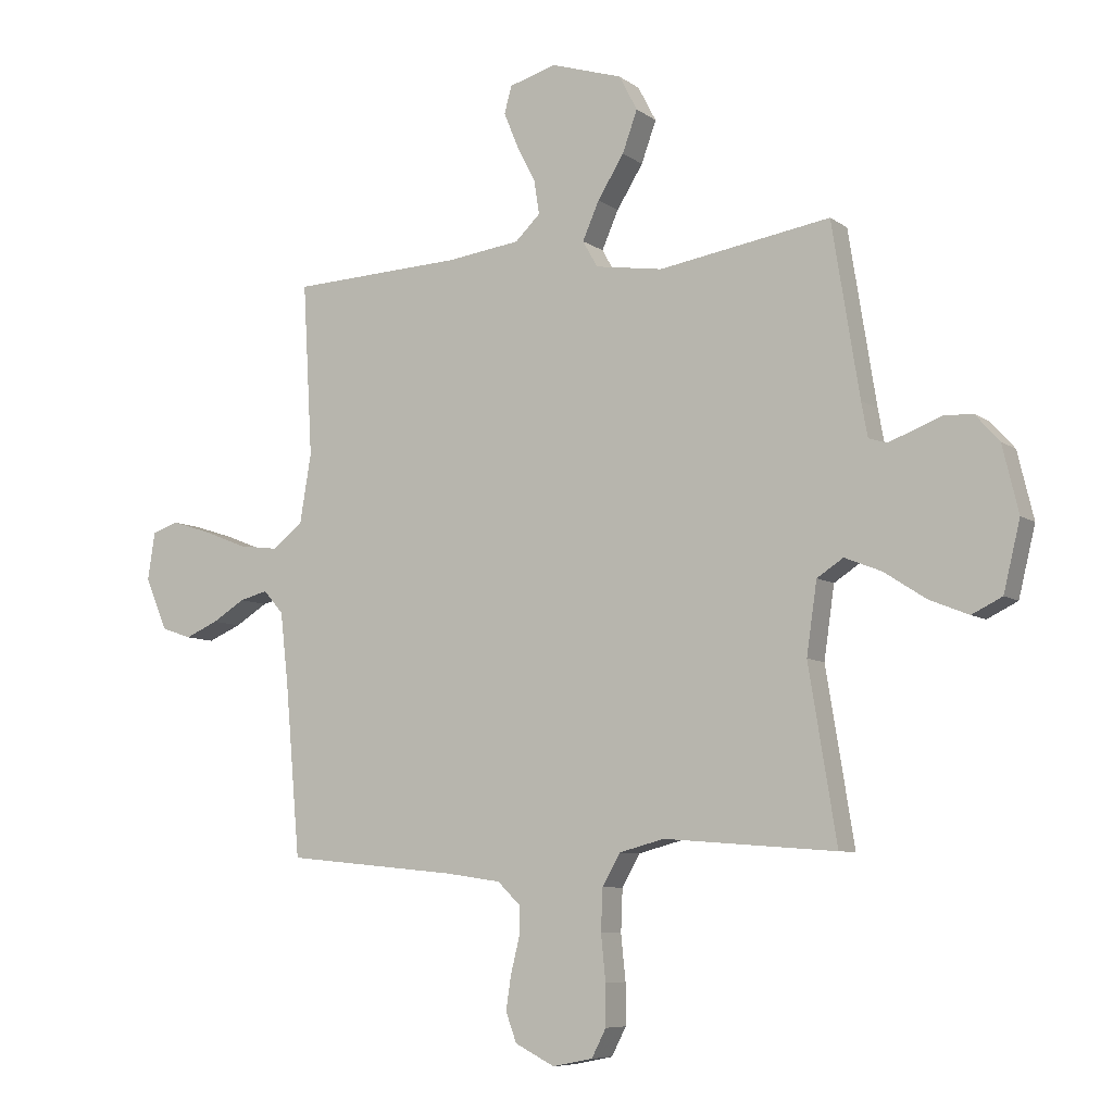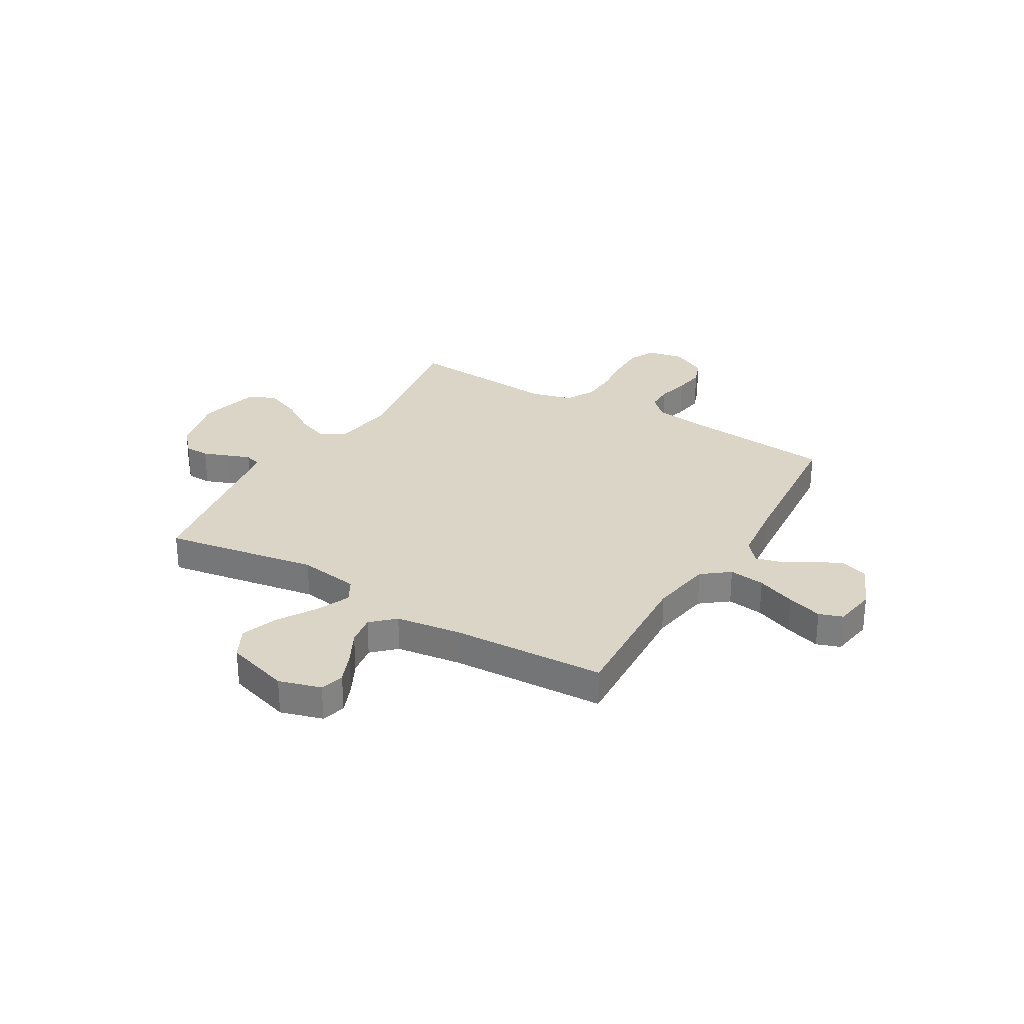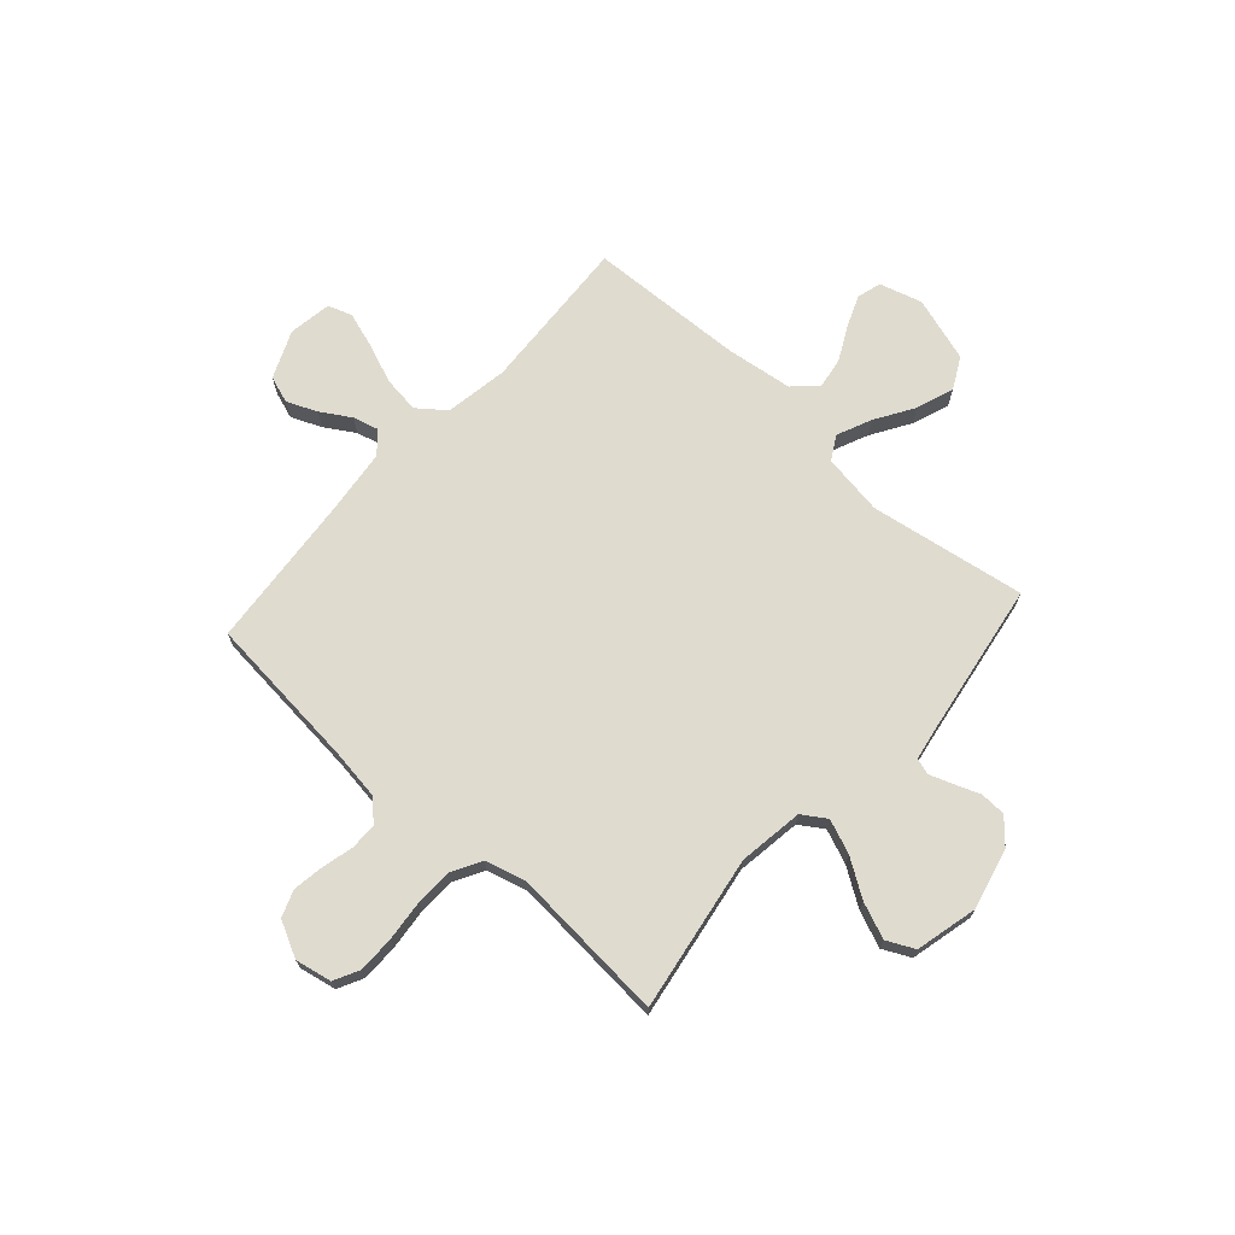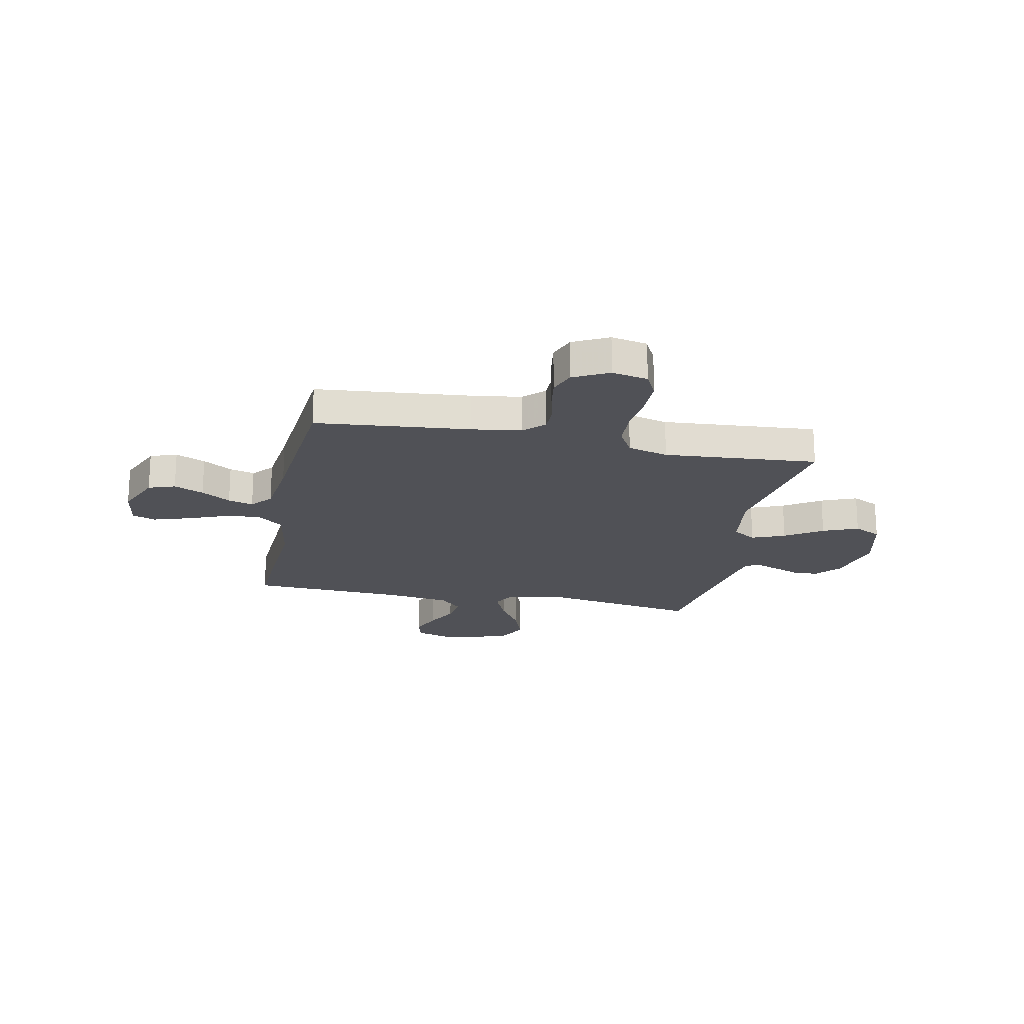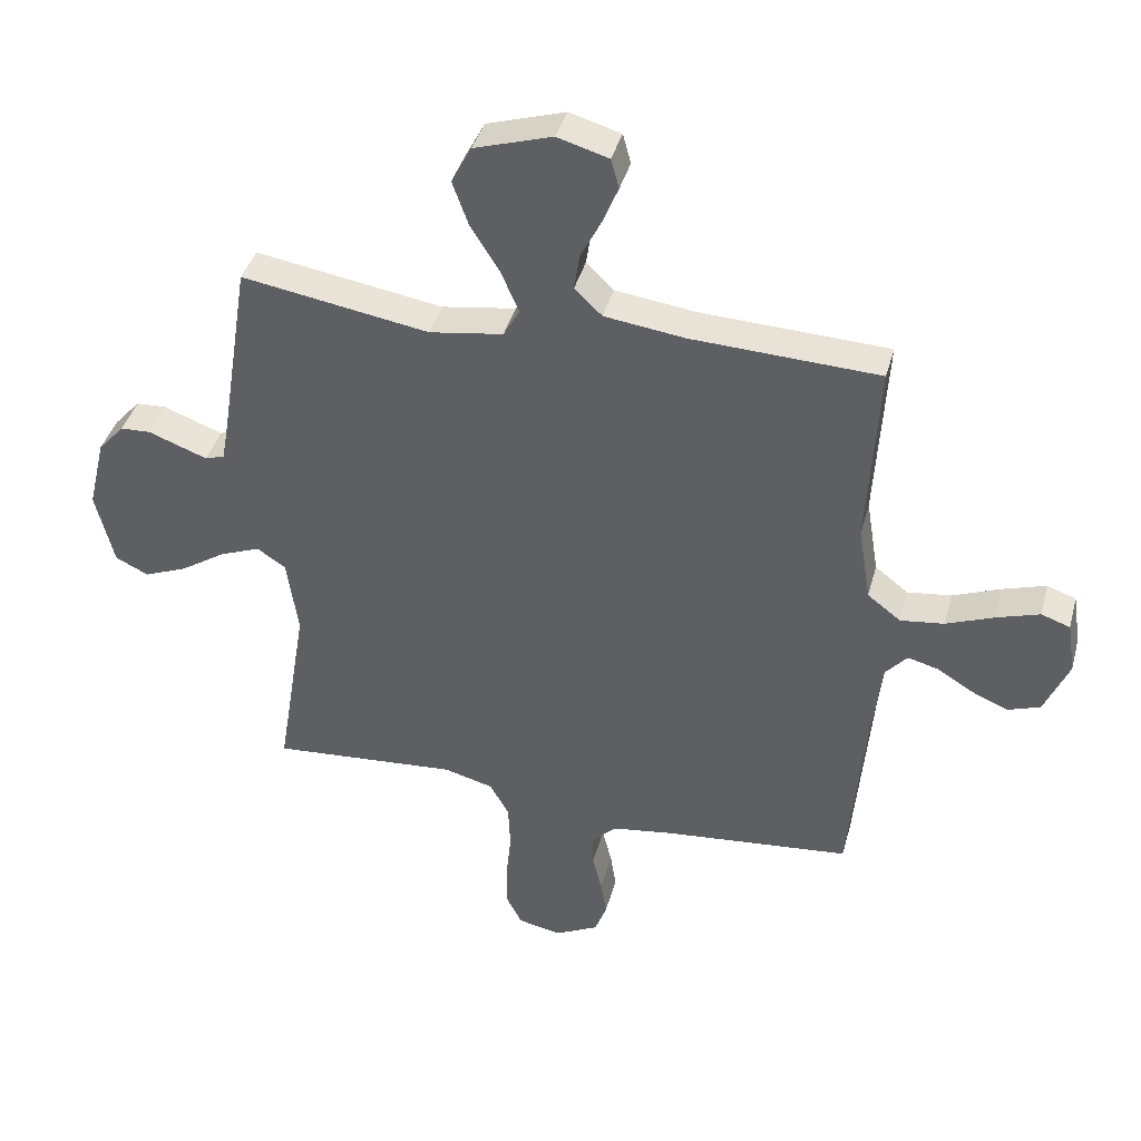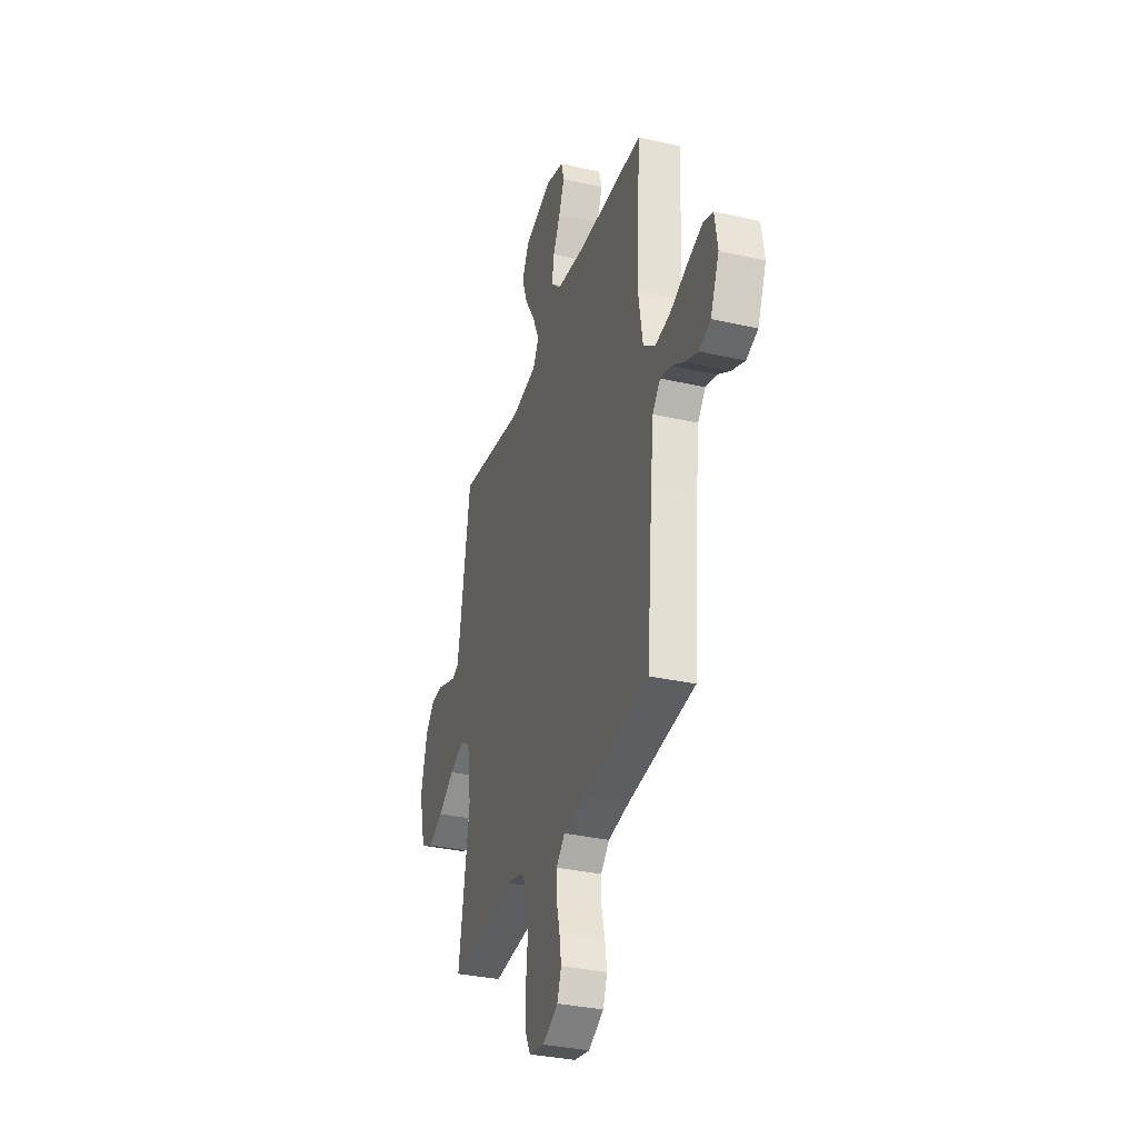
<metadata>
{"format":"obj","ext":"obj","renderer":"f3d","projection":"perspective","resolution":1024,"background":"white","views":[{"elev":-7.5,"azim":-151.4,"up":"+Z"},{"elev":29.0,"azim":30.5,"up":"+Y"},{"elev":70.5,"azim":-138.1,"up":"+Y"},{"elev":-20.3,"azim":168.5,"up":"+Y"},{"elev":40.2,"azim":14.9,"up":"+Z"},{"elev":-33.6,"azim":72.8,"up":"+Z"}]}
</metadata>
<code>
v -0.5 0.07 -0.5
v -0.451 0.07 -0.2
v -0.469 0.07 -0.075
v -0.515 0.07 -0.045
v -0.58 0.07 -0.071
v -0.652 0.07 -0.118
v -0.721 0.07 -0.146
v -0.774 0.07 -0.12
v -0.803 0.07 0
v -0.775 0.07 0.116
v -0.733 0.07 0.163
v -0.684 0.07 0.165
v -0.634 0.07 0.146
v -0.59 0.07 0.13
v -0.559 0.07 0.14
v -0.548 0.07 0.2
v -0.5 0.07 0.5
v -0.2 0.07 0.451
v -0.082 0.07 0.469
v -0.056 0.07 0.515
v -0.085 0.07 0.581
v -0.131 0.07 0.655
v -0.157 0.07 0.727
v -0.125 0.07 0.788
v 0 0.07 0.827
v 0.082 0.07 0.803
v 0.095 0.07 0.756
v 0.07 0.07 0.695
v 0.037 0.07 0.631
v 0.028 0.07 0.572
v 0.072 0.07 0.53
v 0.2 0.07 0.513
v 0.5 0.07 0.5
v 0.483 0.07 0.2
v 0.503 0.07 0.079
v 0.556 0.07 0.038
v 0.626 0.07 0.047
v 0.702 0.07 0.077
v 0.771 0.07 0.099
v 0.817 0.07 0.083
v 0.83 0.07 0
v 0.791 0.07 -0.091
v 0.739 0.07 -0.109
v 0.681 0.07 -0.084
v 0.624 0.07 -0.049
v 0.575 0.07 -0.036
v 0.54 0.07 -0.076
v 0.526 0.07 -0.2
v 0.5 0.07 -0.5
v 0.2 0.07 -0.529
v 0.103 0.07 -0.543
v 0.064 0.07 -0.581
v 0.064 0.07 -0.633
v 0.079 0.07 -0.694
v 0.088 0.07 -0.753
v 0.069 0.07 -0.804
v 0 0.07 -0.839
v -0.07 0.07 -0.825
v -0.095 0.07 -0.776
v -0.095 0.07 -0.705
v -0.087 0.07 -0.626
v -0.09 0.07 -0.553
v -0.121 0.07 -0.498
v -0.2 0.07 -0.477
v -0.5 0 -0.5
v -0.451 0 -0.2
v -0.469 0 -0.075
v -0.515 0 -0.045
v -0.58 0 -0.071
v -0.652 0 -0.118
v -0.721 0 -0.146
v -0.774 0 -0.12
v -0.803 0 0
v -0.775 0 0.116
v -0.733 0 0.163
v -0.684 0 0.165
v -0.634 0 0.146
v -0.59 0 0.13
v -0.559 0 0.14
v -0.548 0 0.2
v -0.5 0 0.5
v -0.2 0 0.451
v -0.082 0 0.469
v -0.056 0 0.515
v -0.085 0 0.581
v -0.131 0 0.655
v -0.157 0 0.727
v -0.125 0 0.788
v 0 0 0.827
v 0.082 0 0.803
v 0.095 0 0.756
v 0.07 0 0.695
v 0.037 0 0.631
v 0.028 0 0.572
v 0.072 0 0.53
v 0.2 0 0.513
v 0.5 0 0.5
v 0.483 0 0.2
v 0.503 0 0.079
v 0.556 0 0.038
v 0.626 0 0.047
v 0.702 0 0.077
v 0.771 0 0.099
v 0.817 0 0.083
v 0.83 0 0
v 0.791 0 -0.091
v 0.739 0 -0.109
v 0.681 0 -0.084
v 0.624 0 -0.049
v 0.575 0 -0.036
v 0.54 0 -0.076
v 0.526 0 -0.2
v 0.5 0 -0.5
v 0.2 0 -0.529
v 0.103 0 -0.543
v 0.064 0 -0.581
v 0.064 0 -0.633
v 0.079 0 -0.694
v 0.088 0 -0.753
v 0.069 0 -0.804
v 0 0 -0.839
v -0.07 0 -0.825
v -0.095 0 -0.776
v -0.095 0 -0.705
v -0.087 0 -0.626
v -0.09 0 -0.553
v -0.121 0 -0.498
v -0.2 0 -0.477
f 59 60 61
f 58 59 61
f 57 58 61
f 56 57 61
f 55 56 61
f 54 55 61
f 53 54 61
f 52 53 61 62
f 51 52 62 63
f 48 49 50
f 51 63 64
f 50 51 64
f 48 50 64
f 47 48 64
f 43 44 45
f 42 43 45
f 41 42 45
f 40 41 45
f 39 40 45
f 38 39 45
f 37 38 45
f 36 37 45 46
f 64 1 2
f 47 64 2
f 46 47 2
f 36 46 2
f 35 36 2
f 27 28 29
f 26 27 29
f 25 26 29
f 24 25 29
f 23 24 29
f 22 23 29
f 21 22 29
f 20 21 29 30
f 19 20 30 31
f 16 17 18
f 15 16 18 19
f 11 12 13
f 10 11 13
f 9 10 13
f 8 9 13
f 7 8 13
f 6 7 13
f 5 6 13
f 4 5 13 14
f 3 4 14 15
f 34 35 2 3
f 3 15 19
f 34 3 19
f 33 34 19
f 32 33 19
f 19 31 32
f 125 124 123
f 125 123 122
f 125 122 121
f 125 121 120
f 125 120 119
f 125 119 118
f 125 118 117
f 126 125 117 116
f 127 126 116 115
f 114 113 112
f 128 127 115
f 128 115 114
f 128 114 112
f 128 112 111
f 109 108 107
f 109 107 106
f 109 106 105
f 109 105 104
f 109 104 103
f 109 103 102
f 109 102 101
f 110 109 101 100
f 66 65 128
f 66 128 111
f 66 111 110
f 66 110 100
f 66 100 99
f 93 92 91
f 93 91 90
f 93 90 89
f 93 89 88
f 93 88 87
f 93 87 86
f 93 86 85
f 94 93 85 84
f 95 94 84 83
f 82 81 80
f 83 82 80 79
f 77 76 75
f 77 75 74
f 77 74 73
f 77 73 72
f 77 72 71
f 77 71 70
f 77 70 69
f 78 77 69 68
f 79 78 68 67
f 67 66 99 98
f 83 79 67
f 83 67 98
f 83 98 97
f 83 97 96
f 96 95 83
f 1 65 66 2
f 2 66 67 3
f 3 67 68 4
f 4 68 69 5
f 5 69 70 6
f 6 70 71 7
f 7 71 72 8
f 8 72 73 9
f 9 73 74 10
f 10 74 75 11
f 11 75 76 12
f 12 76 77 13
f 13 77 78 14
f 14 78 79 15
f 15 79 80 16
f 16 80 81 17
f 17 81 82 18
f 18 82 83 19
f 19 83 84 20
f 20 84 85 21
f 21 85 86 22
f 22 86 87 23
f 23 87 88 24
f 24 88 89 25
f 25 89 90 26
f 26 90 91 27
f 27 91 92 28
f 28 92 93 29
f 29 93 94 30
f 30 94 95 31
f 31 95 96 32
f 32 96 97 33
f 33 97 98 34
f 34 98 99 35
f 35 99 100 36
f 36 100 101 37
f 37 101 102 38
f 38 102 103 39
f 39 103 104 40
f 40 104 105 41
f 41 105 106 42
f 42 106 107 43
f 43 107 108 44
f 44 108 109 45
f 45 109 110 46
f 46 110 111 47
f 47 111 112 48
f 48 112 113 49
f 49 113 114 50
f 50 114 115 51
f 51 115 116 52
f 52 116 117 53
f 53 117 118 54
f 54 118 119 55
f 55 119 120 56
f 56 120 121 57
f 57 121 122 58
f 58 122 123 59
f 59 123 124 60
f 60 124 125 61
f 61 125 126 62
f 62 126 127 63
f 63 127 128 64
f 64 128 65 1

</code>
